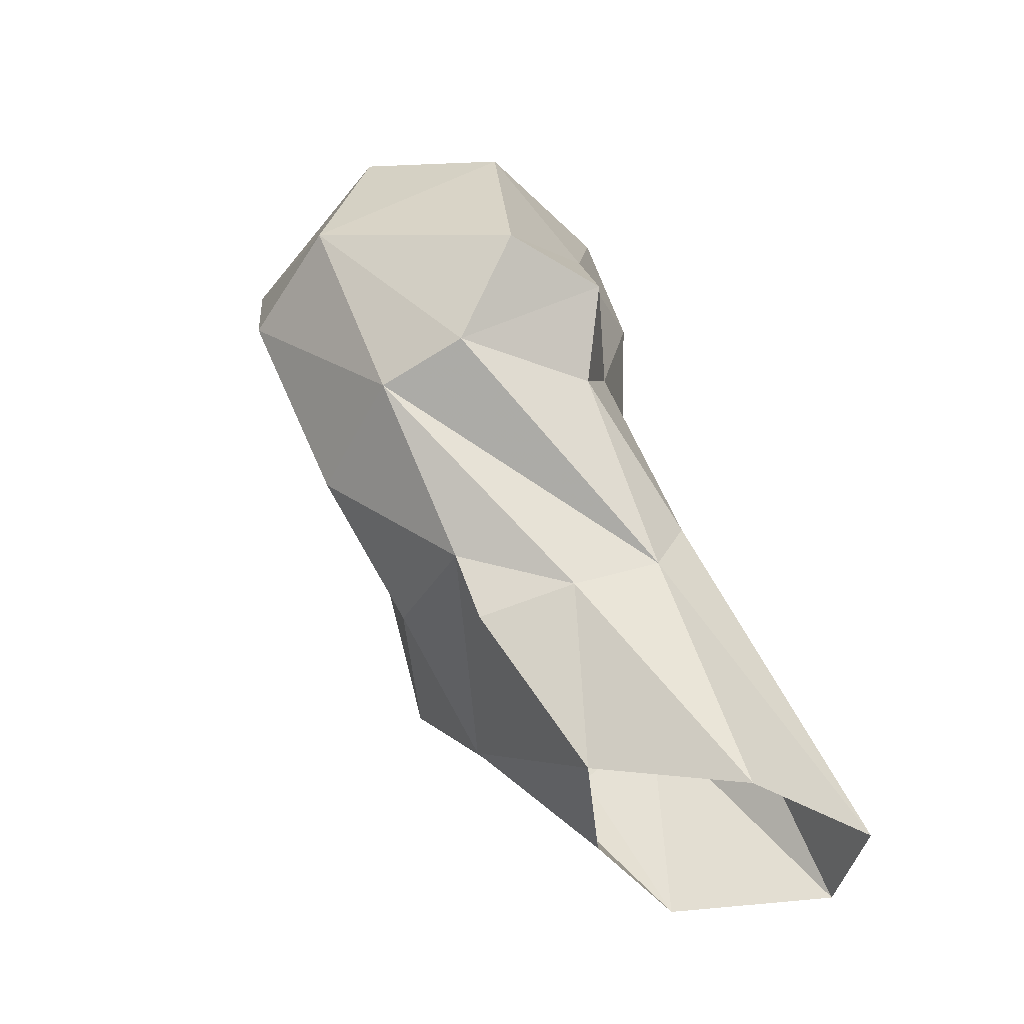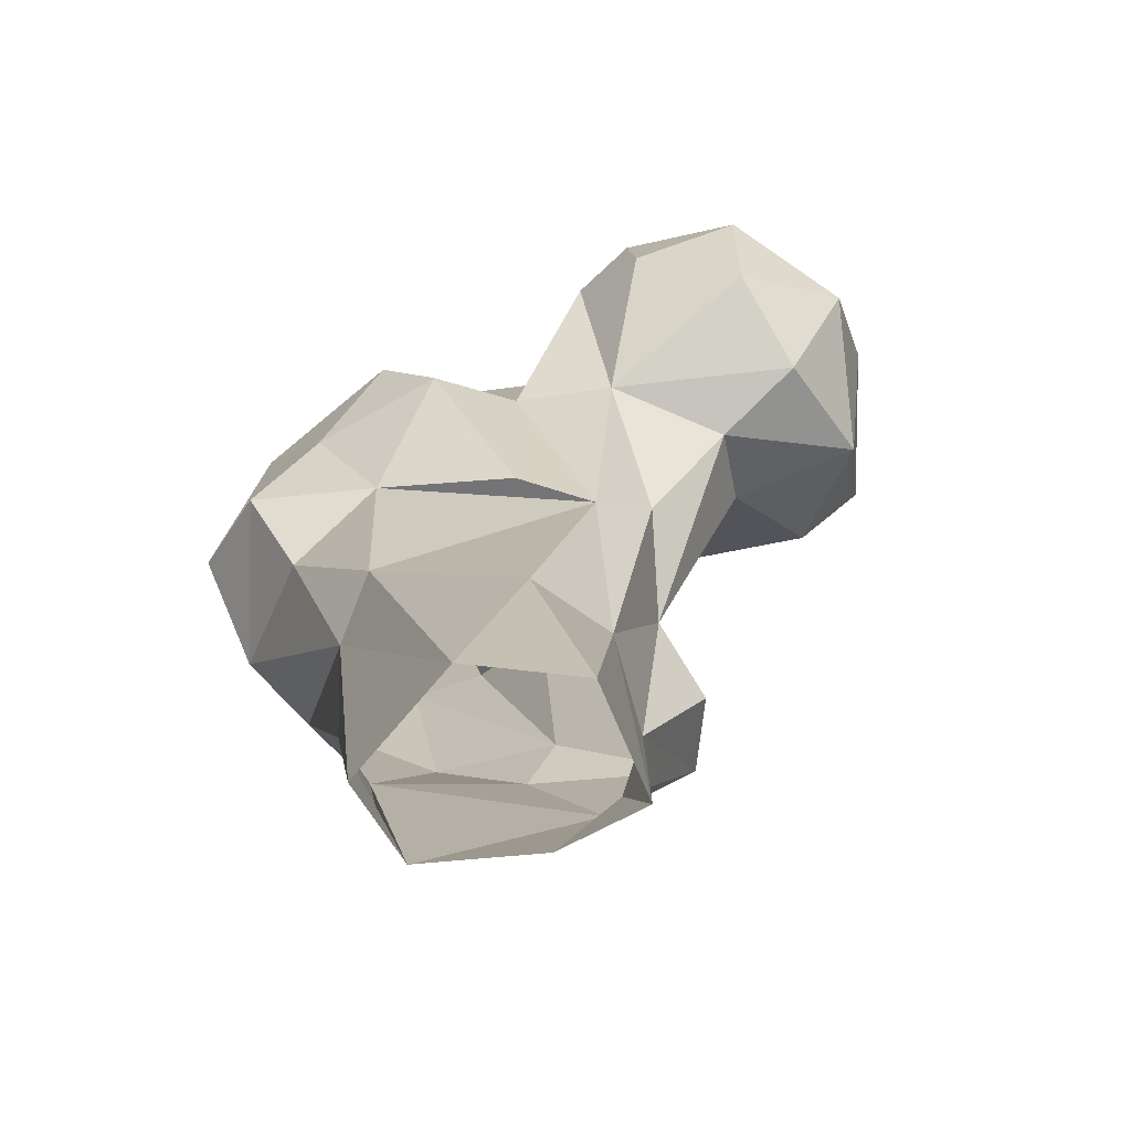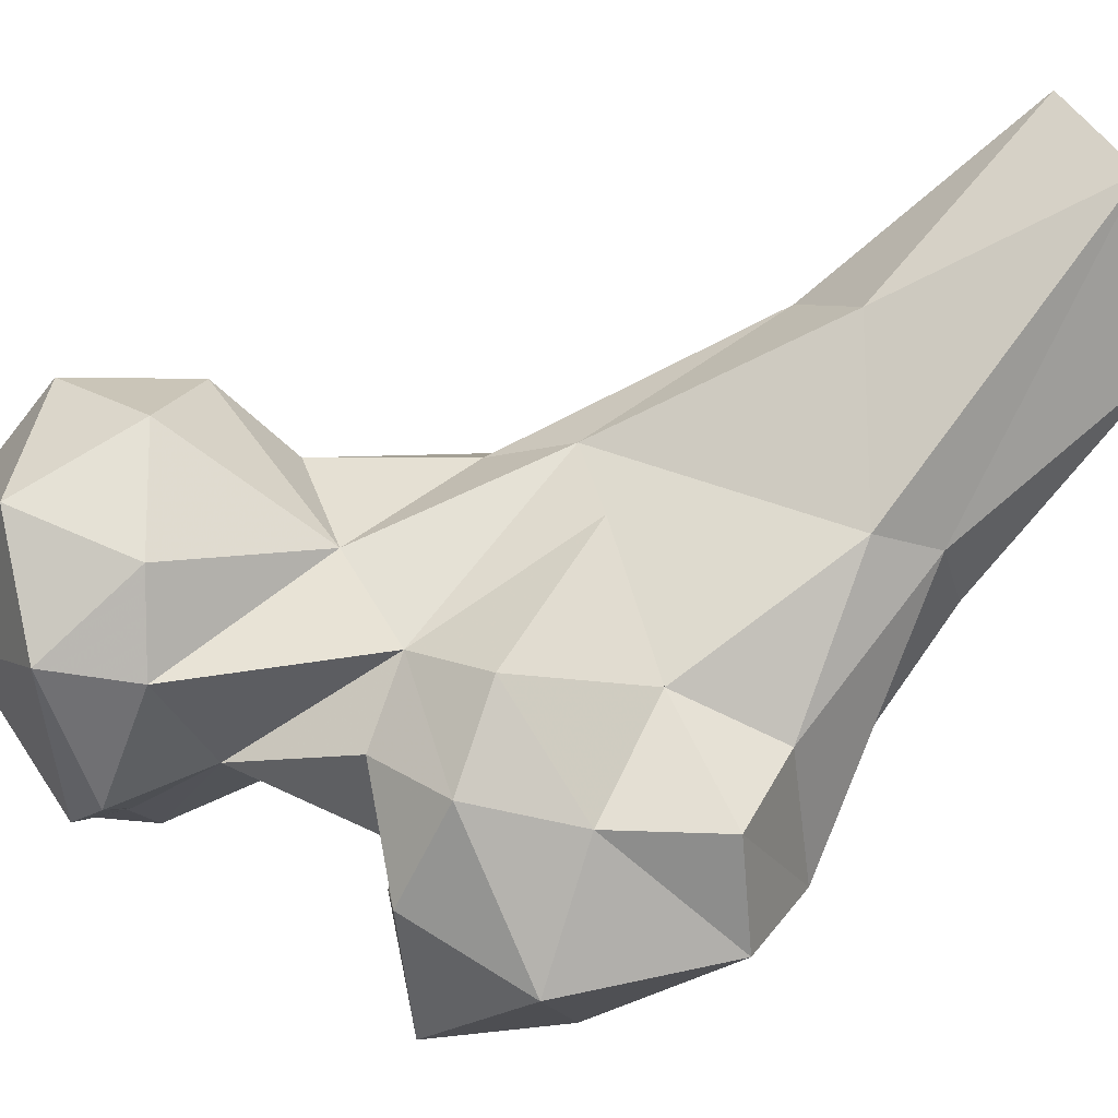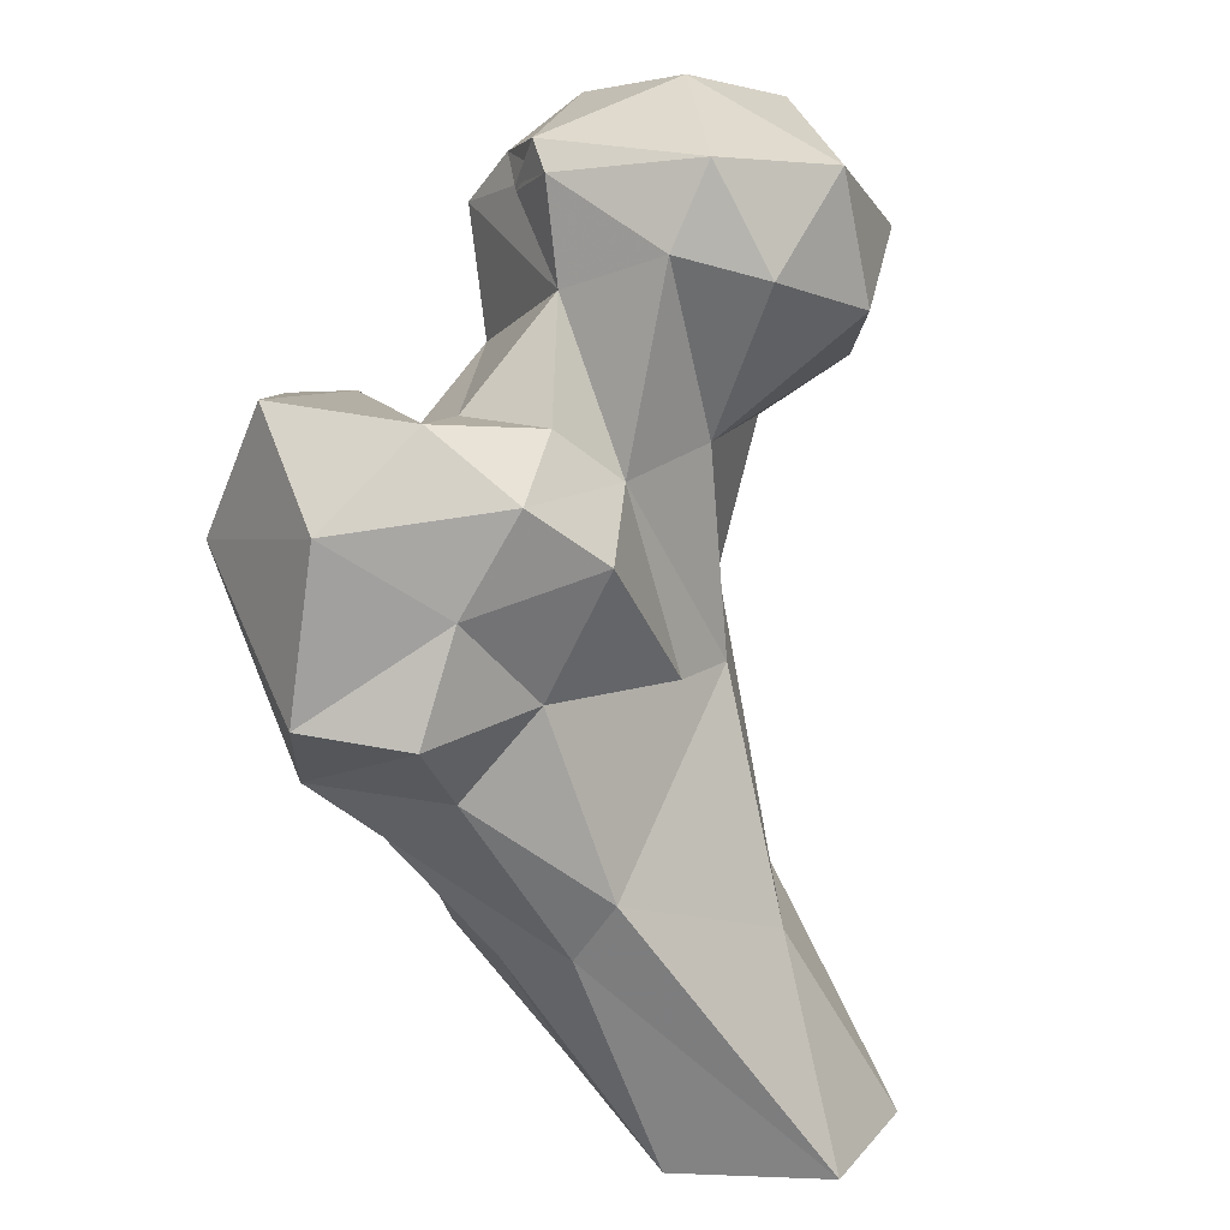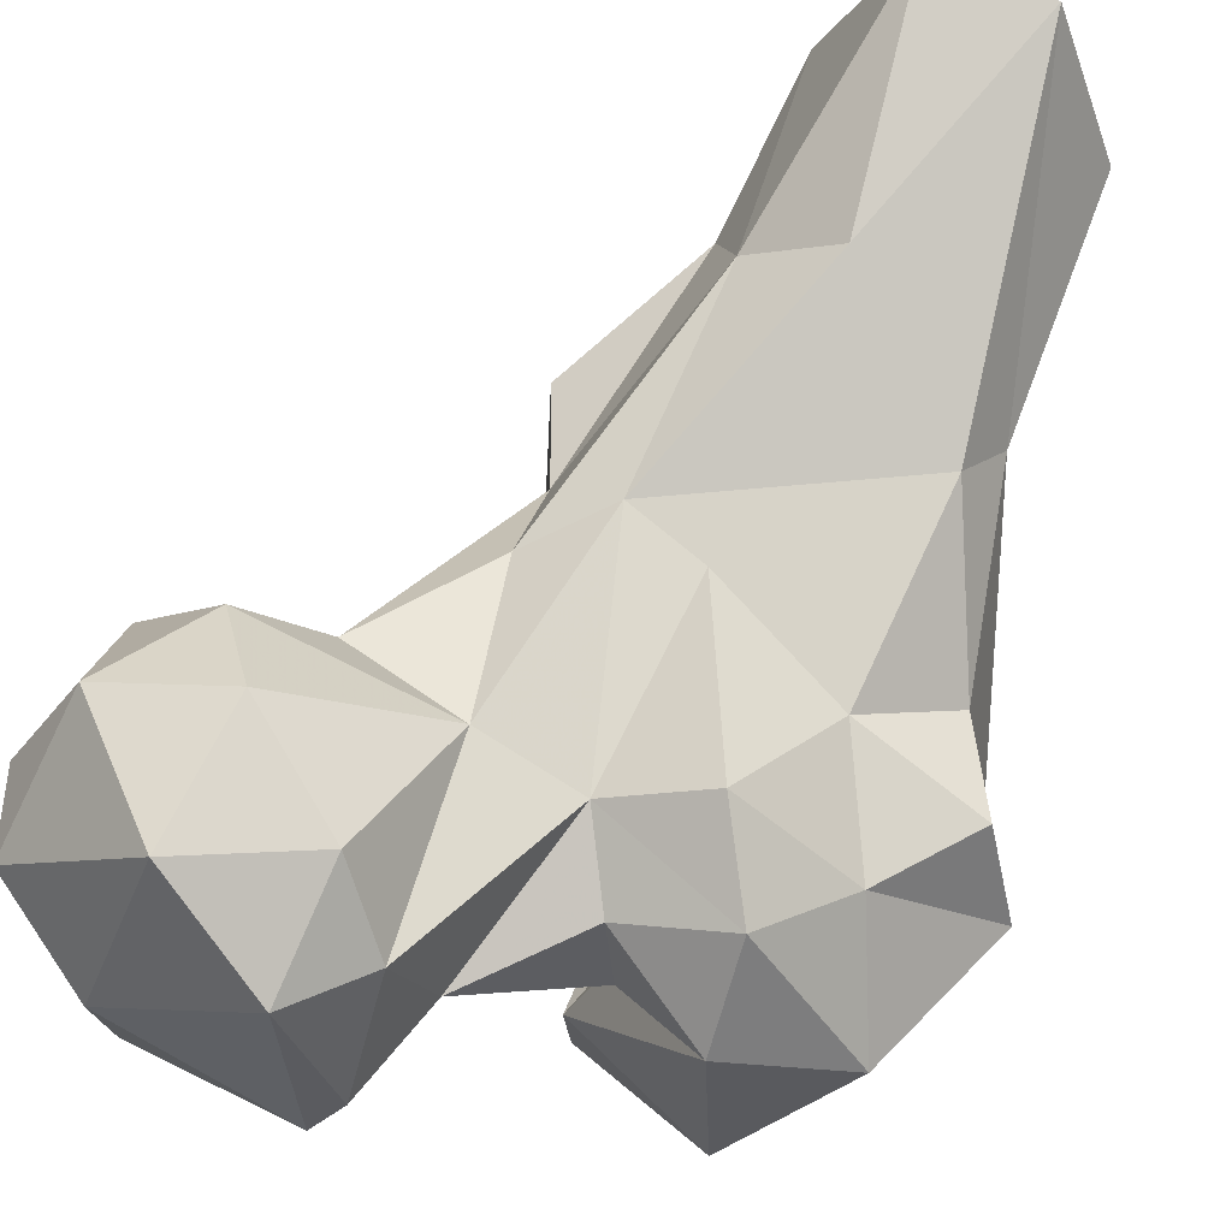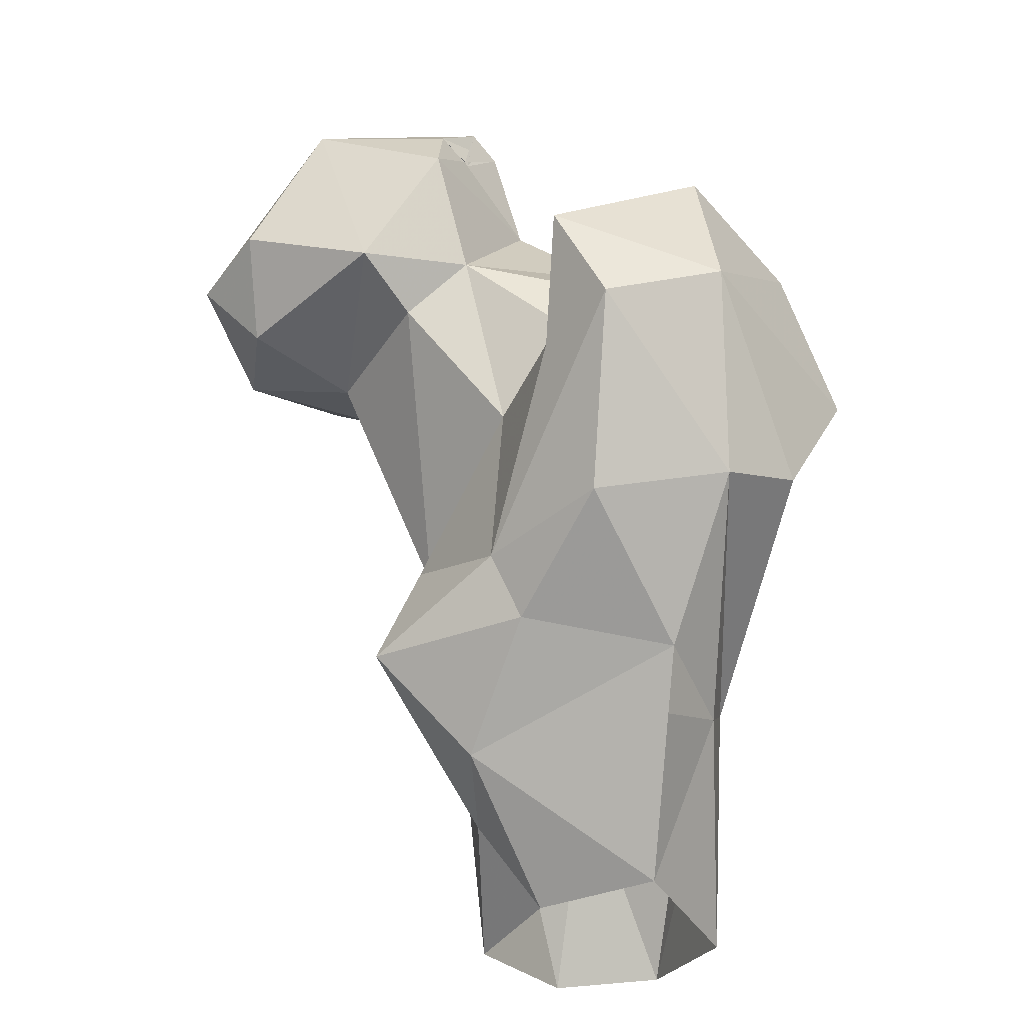
<metadata>
{"format":"obj","ext":"obj","renderer":"f3d","projection":"perspective","resolution":1024,"background":"white","views":[{"elev":-39.1,"azim":68.6,"up":"+Z"},{"elev":-44.4,"azim":166.2,"up":"+Z"},{"elev":40.2,"azim":56.1,"up":"+Y"},{"elev":33.9,"azim":115.3,"up":"+Z"},{"elev":51.4,"azim":23.7,"up":"+Y"},{"elev":-27.4,"azim":-0.4,"up":"+Z"}]}
</metadata>
<code>
v 318 177.1 3.633
v 304.7 183.9 2.476
v 326.5 192.4 0.2509
v 298 195.9 0.3611
v 320.3 210 1.166
v 307.5 211.7 0.5157
v 297.3 182.5 12.03
v 327.1 182.3 26.45
v 300.8 193.1 24.2
v 310.8 198.8 24.32
v 325.3 172.9 22.18
v 296 186.3 17.18
v 296.4 172.5 17.48
v 319.2 164 19.41
v 325.2 186.4 33.76
v 319.9 160.9 26.54
v 285.1 169.1 28.66
v 291.2 177.3 42.25
v 302.3 160.7 30.05
v 286.4 178 31.44
v 310.4 148.2 40.33
v 326 149.6 43.27
v 298.7 159.6 37.42
v 301 187.6 48.82
v 290.1 172.3 41.02
v 334.2 155.9 45.54
v 331.8 172.3 46.5
v 300.1 158.3 55.43
v 293.2 183 54.25
v 309.8 186.3 51.71
v 324 177.9 55.13
v 337.4 171.5 56.26
v 311.7 138 60.51
v 305.1 146.4 58.3
v 325.2 141.1 65.01
v 340.6 159.4 57.1
v 280.1 174.3 68.05
v 284.2 183.4 68.44
v 311.1 153.3 62.57
v 308.4 179.4 72.35
v 318.9 183.1 69.47
v 288.4 159.1 70.65
v 305.9 139.4 71.55
v 295.5 157.5 76.6
v 330.3 172.2 66.99
v 306.4 148.2 74.14
v 334.7 159.6 75.5
v 310.3 156.2 72.56
v 298 183.9 72.53
v 323.2 147.3 81.43
v 269 166.5 71.42
v 267.1 181.3 72.49
v 324 176.2 77.24
v 283.1 153.7 75.79
v 277.6 190.8 74.07
v 262 168.3 79.04
v 268.2 159.2 81.47
v 284.9 195.3 83.59
v 313.2 163.6 78.48
v 312.6 173.5 79.14
v 271.6 192.5 86.57
v 323.2 165.4 83.16
v 265.4 182.2 89.34
v 296 189.4 90.63
v 291.9 153.9 90.15
v 302.4 169.2 88.31
v 300.8 180.3 93.79
v 276.7 159.5 97.29
v 267.6 178.7 96.78
v 299 166.3 98.76
v 292.3 158.8 96.87
v 295.4 161.2 94.3
v 296.2 163.5 100.8
v 284 191.5 98.29
v 295.2 161 94.83
v 295.1 182.1 101.9
v 277.7 171.7 101.8
f 73 76 77
f 70 76 73
f 68 77 69
f 68 73 77
f 68 71 73
f 61 69 74
f 70 73 75
f 70 75 71
f 58 61 74
f 70 71 72
f 65 75 72
f 65 71 68
f 66 70 72
f 66 67 70
f 56 57 68
f 40 67 66
f 54 65 68
f 66 71 75
f 40 66 60
f 49 64 67
f 58 74 64
f 40 49 67
f 47 53 62
f 56 69 63
f 44 59 66
f 52 63 61
f 44 65 54
f 64 74 76
f 55 61 58
f 49 58 64
f 53 60 62
f 59 62 60
f 40 60 53
f 51 57 56
f 59 60 66
f 3 5 8
f 35 50 43
f 49 55 58
f 54 68 57
f 51 56 52
f 66 73 71
f 45 53 47
f 72 75 73
f 18 38 29
f 51 54 57
f 26 32 36
f 37 52 38
f 1 16 13
f 41 53 45
f 39 48 44
f 7 17 12
f 29 38 49
f 23 28 25
f 24 29 49
f 36 45 47
f 4 9 6
f 35 36 47
f 65 72 71
f 52 56 63
f 28 39 44
f 37 51 52
f 34 43 46
f 32 45 36
f 34 46 39
f 47 62 50
f 37 54 51
f 38 52 55
f 31 45 32
f 33 43 34
f 31 41 45
f 24 49 40
f 18 20 25
f 30 41 31
f 18 42 37
f 18 28 42
f 48 62 59
f 30 40 41
f 28 34 39
f 46 50 62
f 22 35 33
f 56 68 69
f 44 48 59
f 26 36 35
f 69 77 74
f 67 76 70
f 66 72 73
f 43 50 46
f 16 21 19
f 27 31 32
f 22 26 35
f 74 77 76
f 23 34 28
f 24 40 30
f 18 25 28
f 9 12 18
f 23 33 34
f 24 30 31
f 9 24 10
f 5 15 8
f 18 37 38
f 15 24 31
f 5 6 10
f 21 33 23
f 2 13 7
f 8 26 22
f 38 55 49
f 21 22 33
f 7 13 17
f 17 23 25
f 8 15 27
f 37 42 54
f 61 63 69
f 40 53 41
f 44 66 65
f 9 18 29
f 16 22 21
f 8 22 11
f 13 16 19
f 64 76 67
f 12 20 18
f 10 24 15
f 35 47 50
f 3 8 11
f 46 62 48
f 1 11 14
f 13 19 17
f 11 22 16
f 15 31 27
f 33 35 43
f 2 7 4
f 8 27 26
f 12 17 20
f 4 12 9
f 11 16 14
f 1 3 11
f 19 21 23
f 42 44 54
f 39 46 48
f 6 9 10
f 1 14 16
f 5 10 15
f 28 44 42
f 1 13 2
f 65 66 75
f 52 61 55
f 26 27 32
f 17 25 20
f 4 7 12
f 17 19 23
f 9 29 24

</code>
